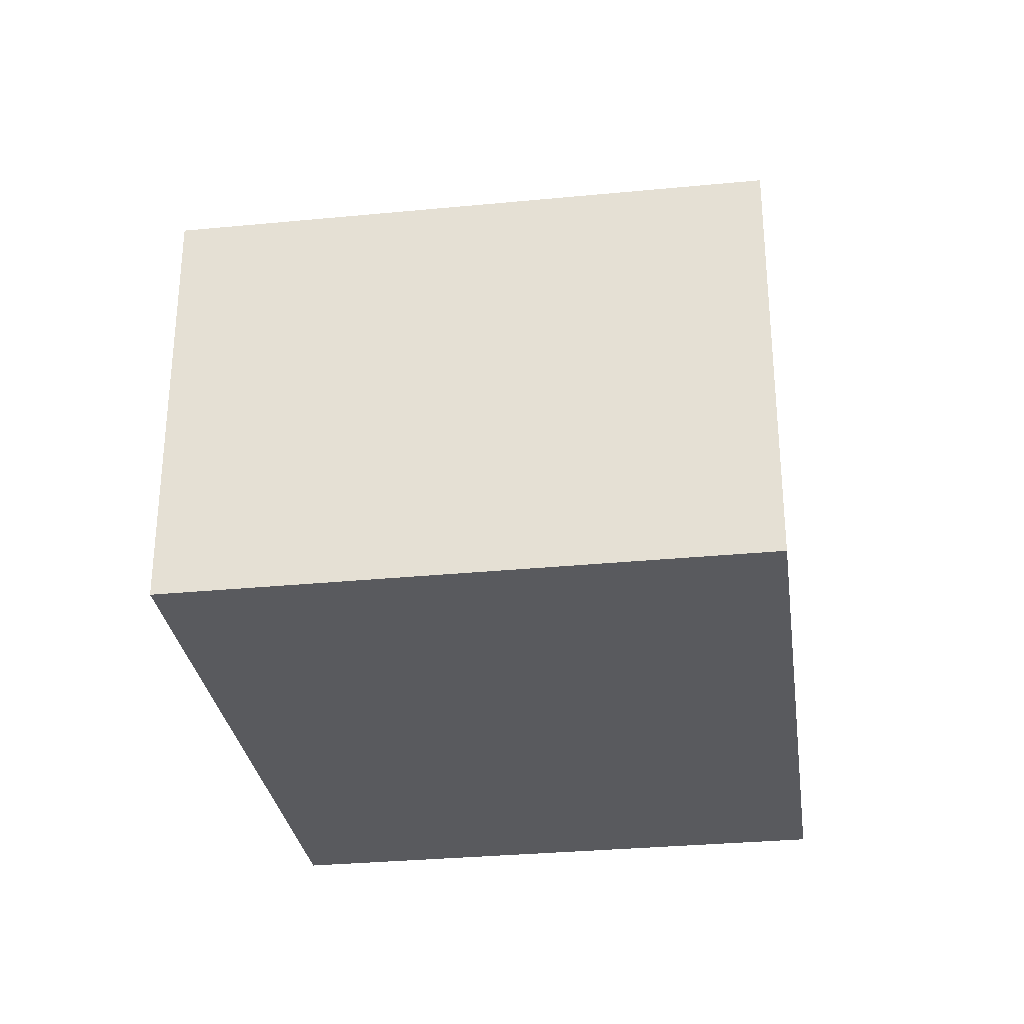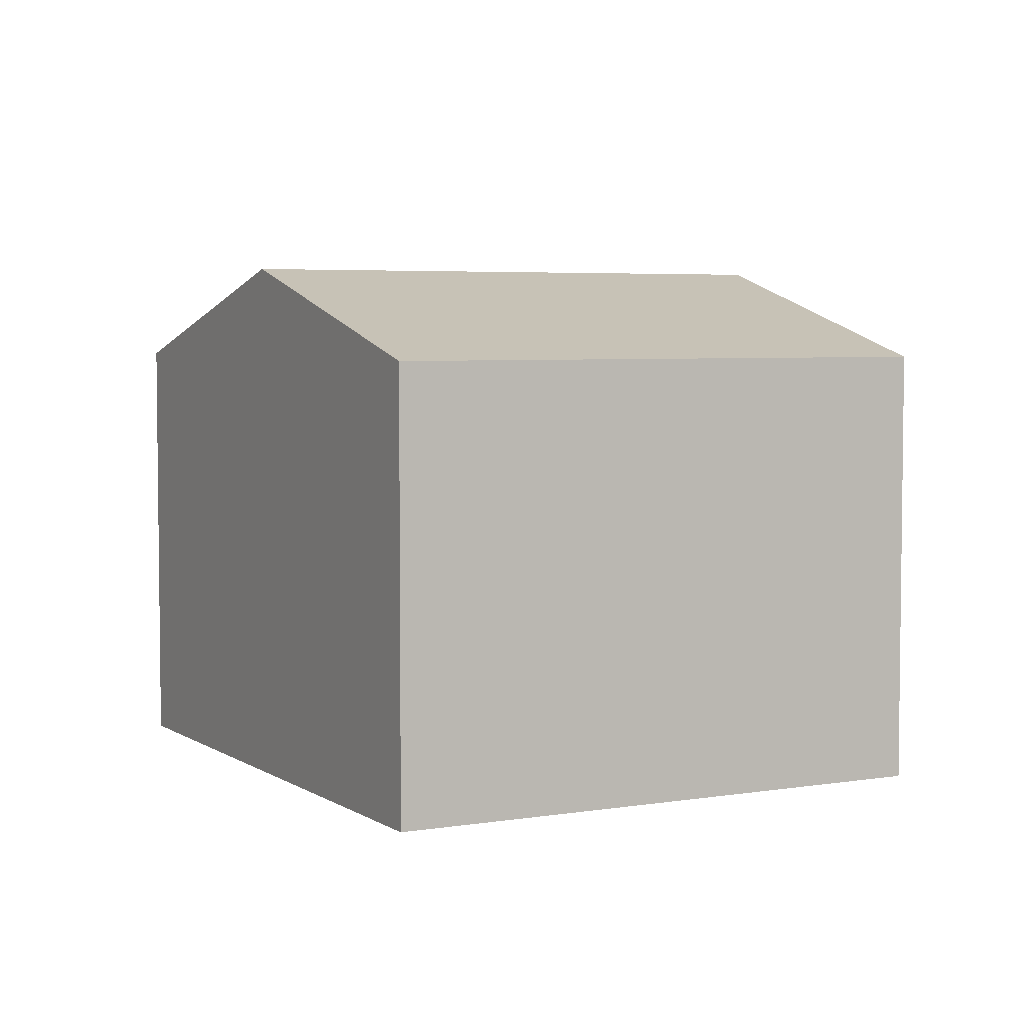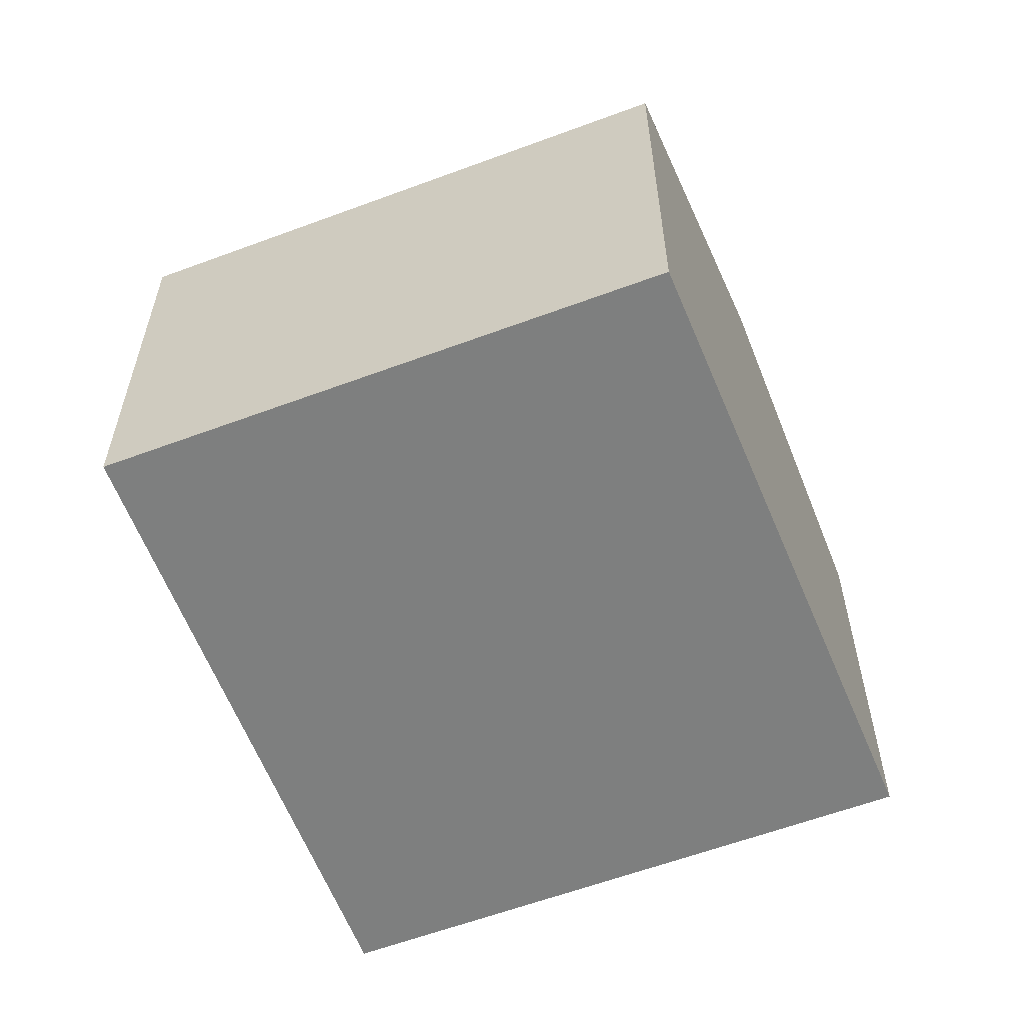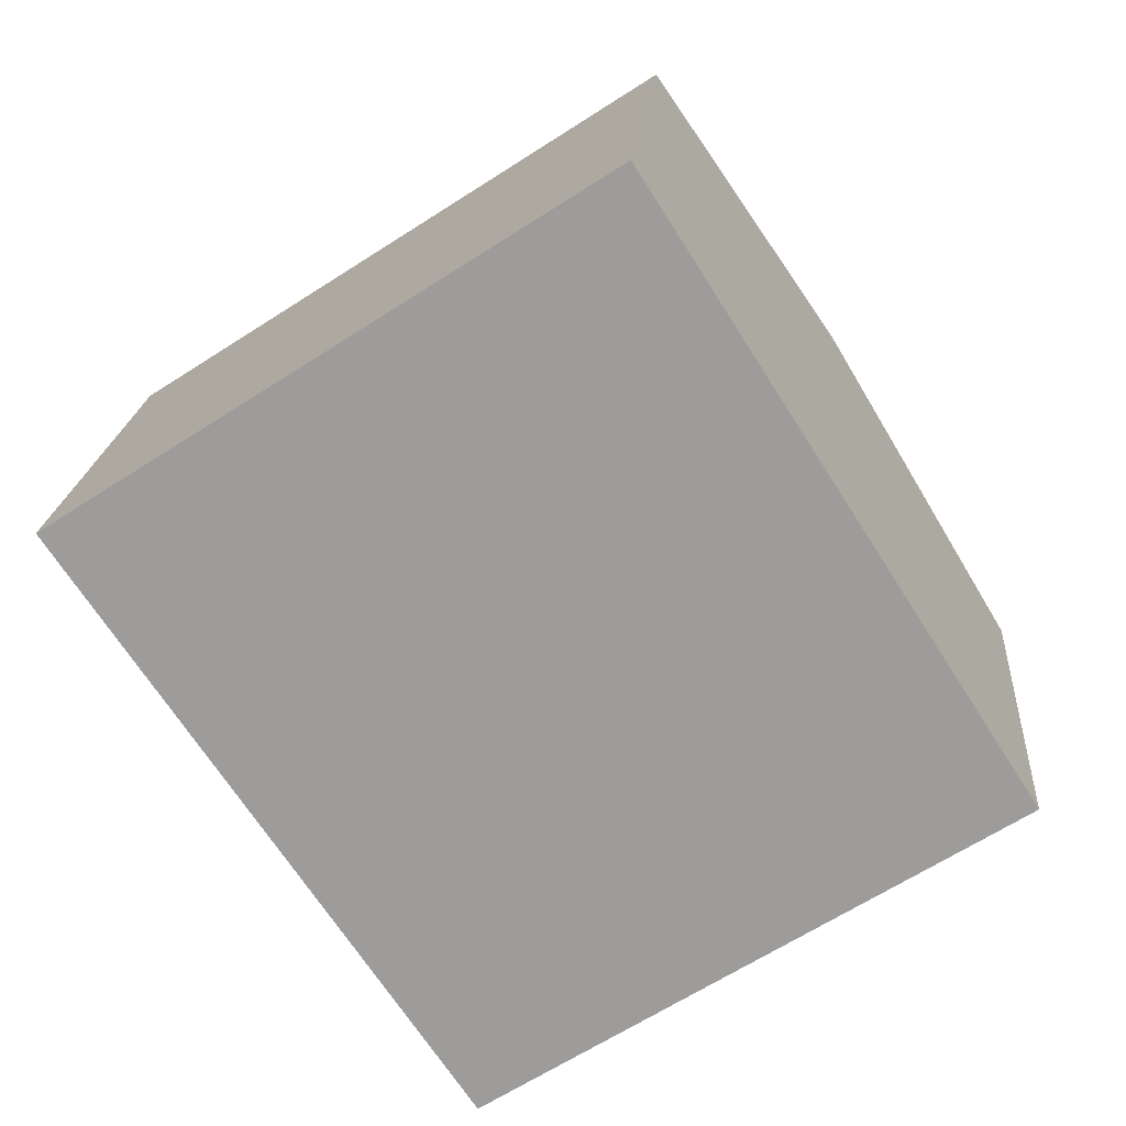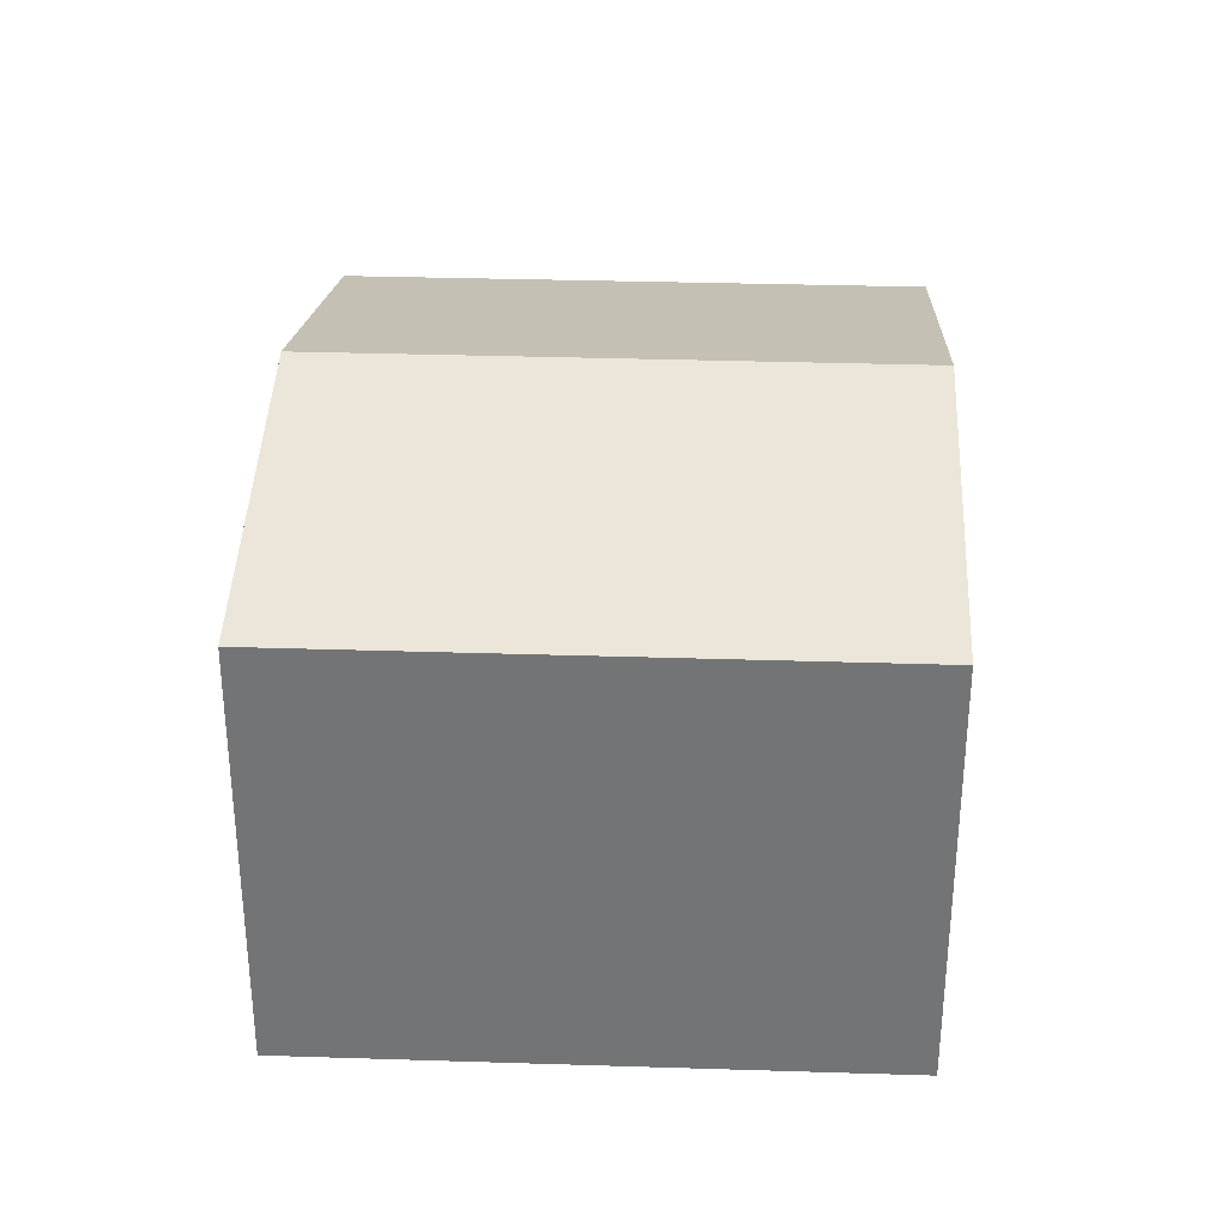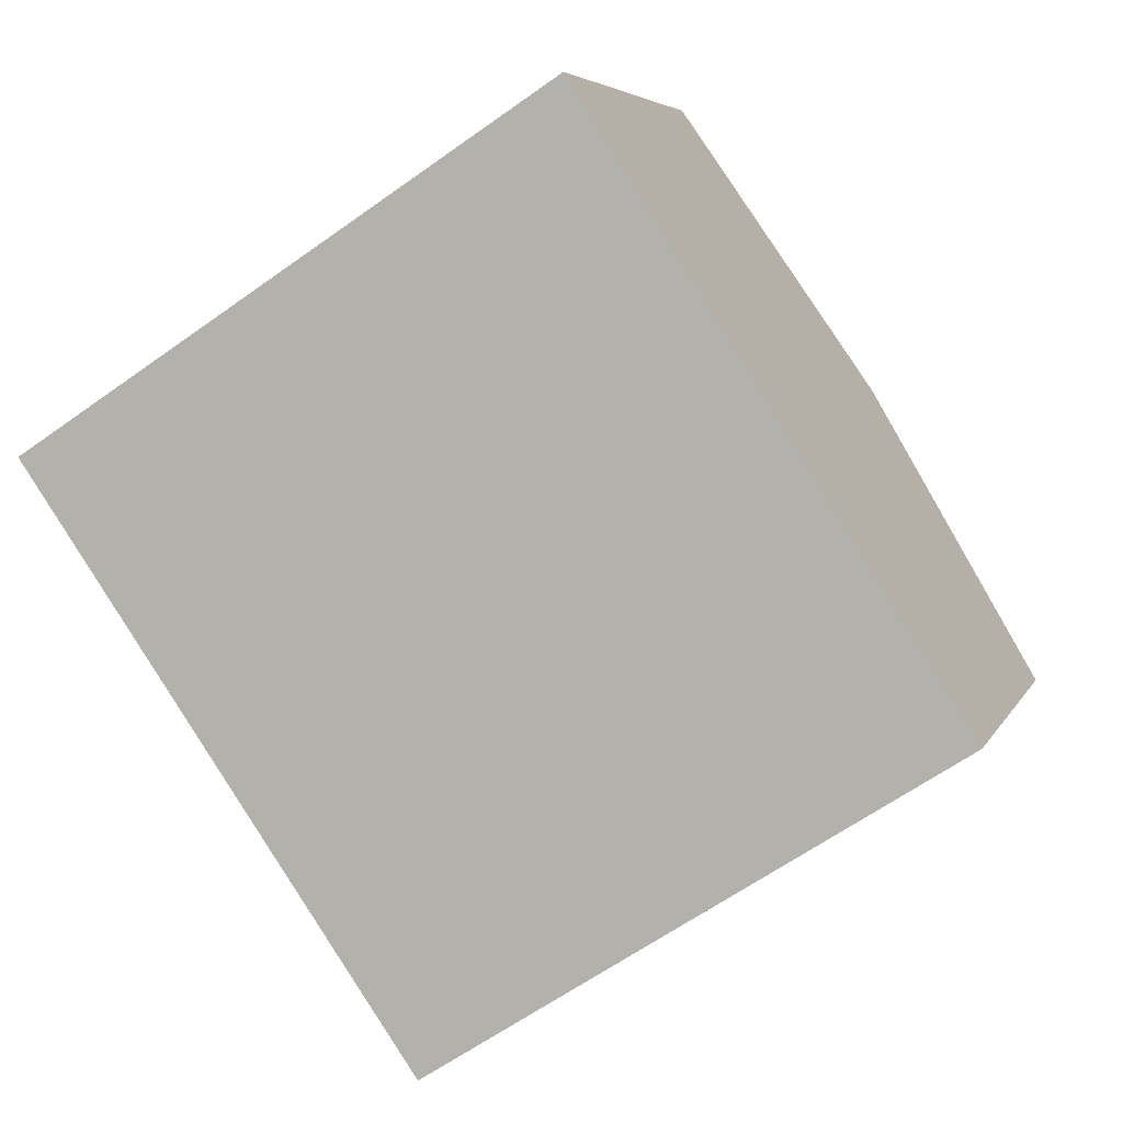
<metadata>
{"format":"obj","ext":"obj","renderer":"f3d","projection":"perspective","resolution":1024,"background":"white","views":[{"elev":-31.8,"azim":-25.2,"up":"+Y"},{"elev":4.6,"azim":119.1,"up":"+Y"},{"elev":-59.6,"azim":168.1,"up":"+Y"},{"elev":19.0,"azim":4.5,"up":"+Z"},{"elev":33.7,"azim":-30.5,"up":"+Y"},{"elev":5.1,"azim":15.5,"up":"+Z"}]}
</metadata>
<code>
v  6.05 3.094 -1.594
v  1.314 3.737 -1.901
v  4.8 3.737 0.361
v  2.627 3.097 -3.801
v  3.555 3.097 2.307
v  0 3.097 1.896e-16
v  0 0 0
v  3.555 -1.413e-16 2.307
v  4.8 -2.21e-17 0.361
v  6.05 9.76e-17 -1.594
v  2.627 2.327e-16 -3.801
v  1.314 1.164e-16 -1.901
g defaultobject
f 1 2 3
f 2 1 4
f 2 5 3
f 5 2 6
f 7 5 6
f 5 7 8
f 8 3 5
f 3 8 1
f 1 8 9
f 1 9 10
f 1 11 4
f 11 1 10
f 2 7 6
f 7 2 4
f 7 4 12
f 12 4 11
f 9 11 10
f 11 9 8
f 11 8 12
f 12 8 7

</code>
